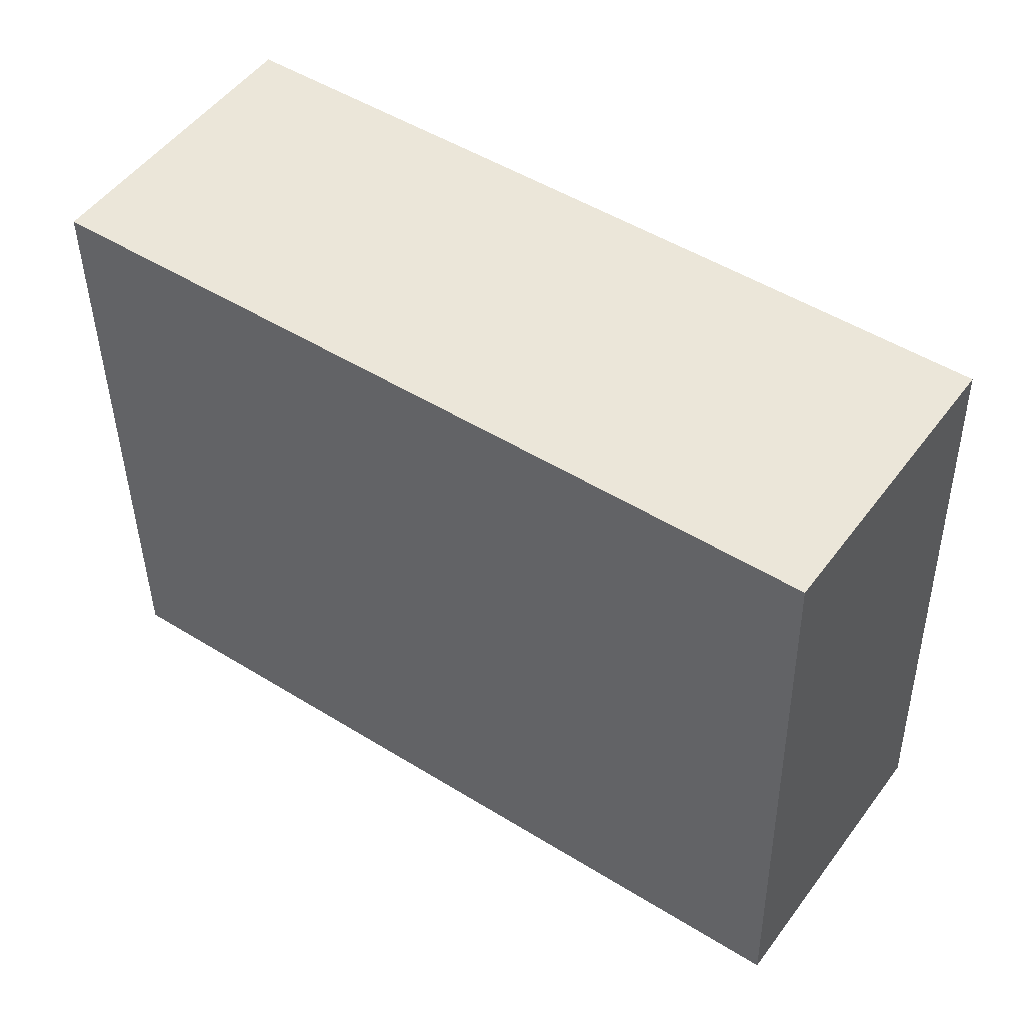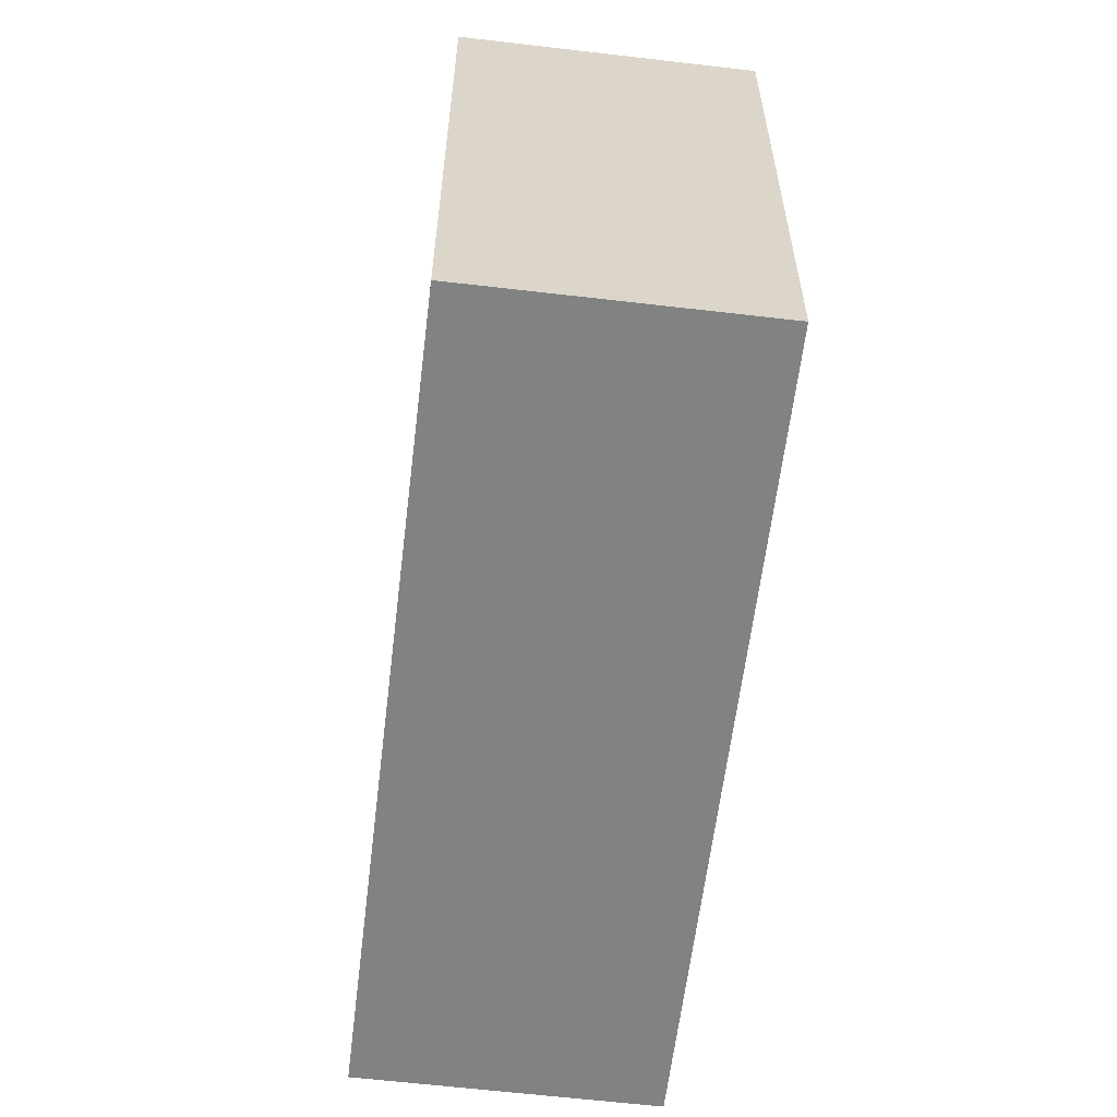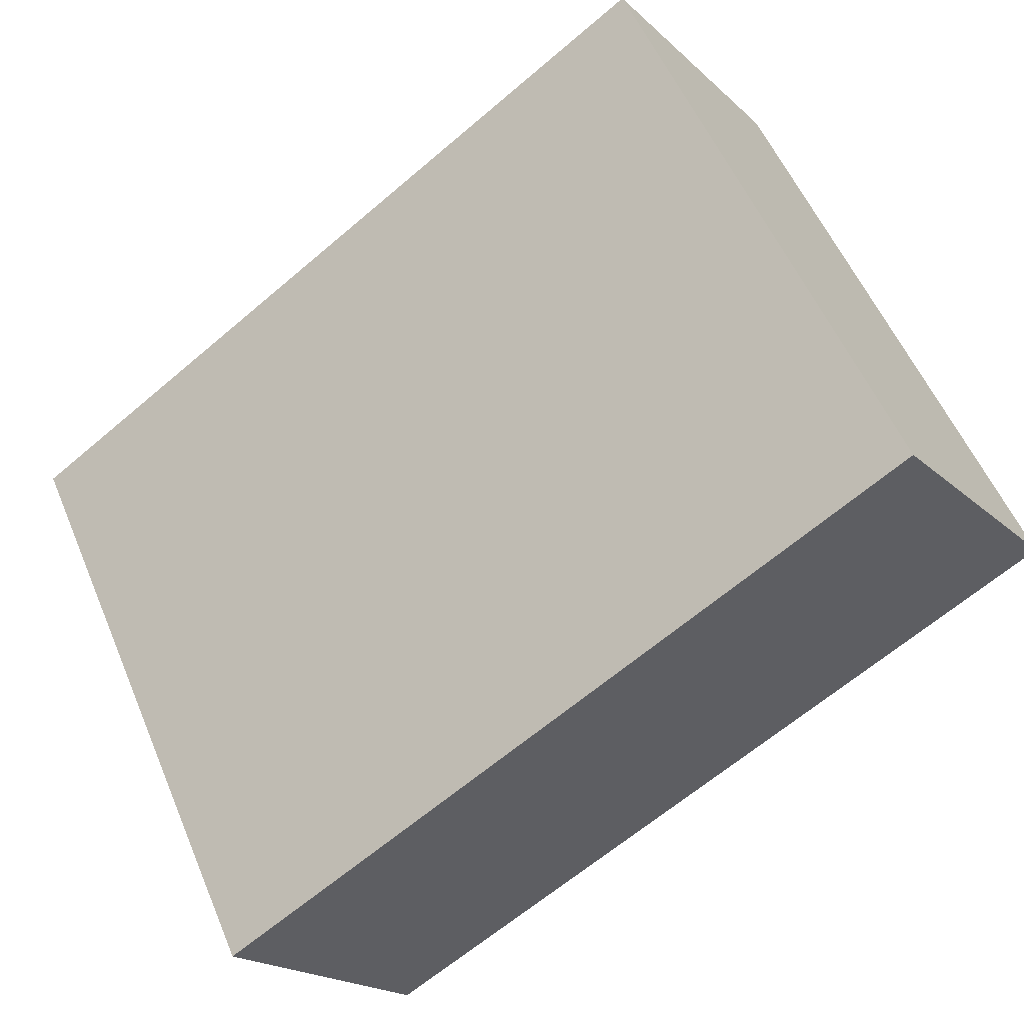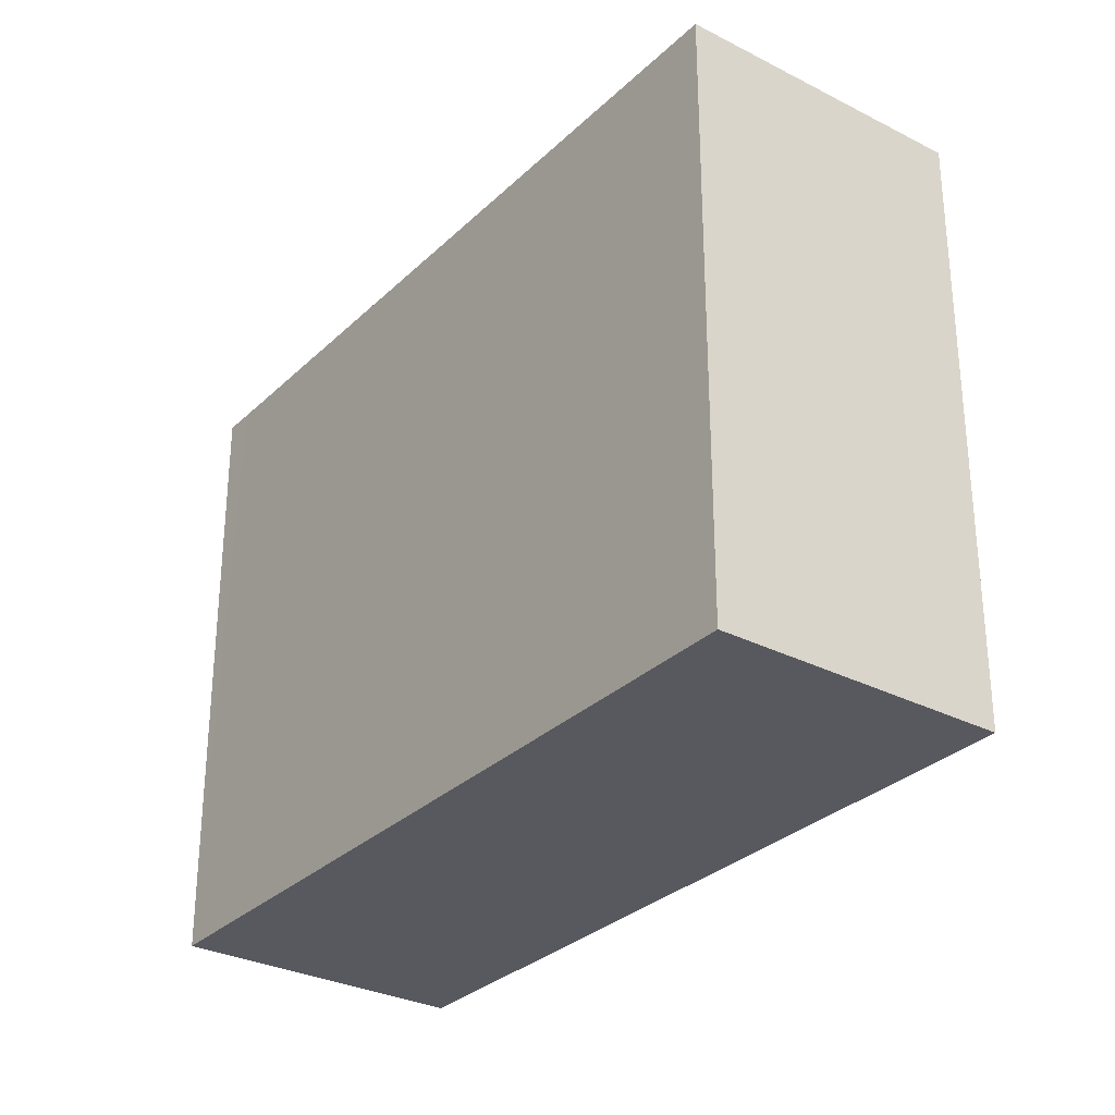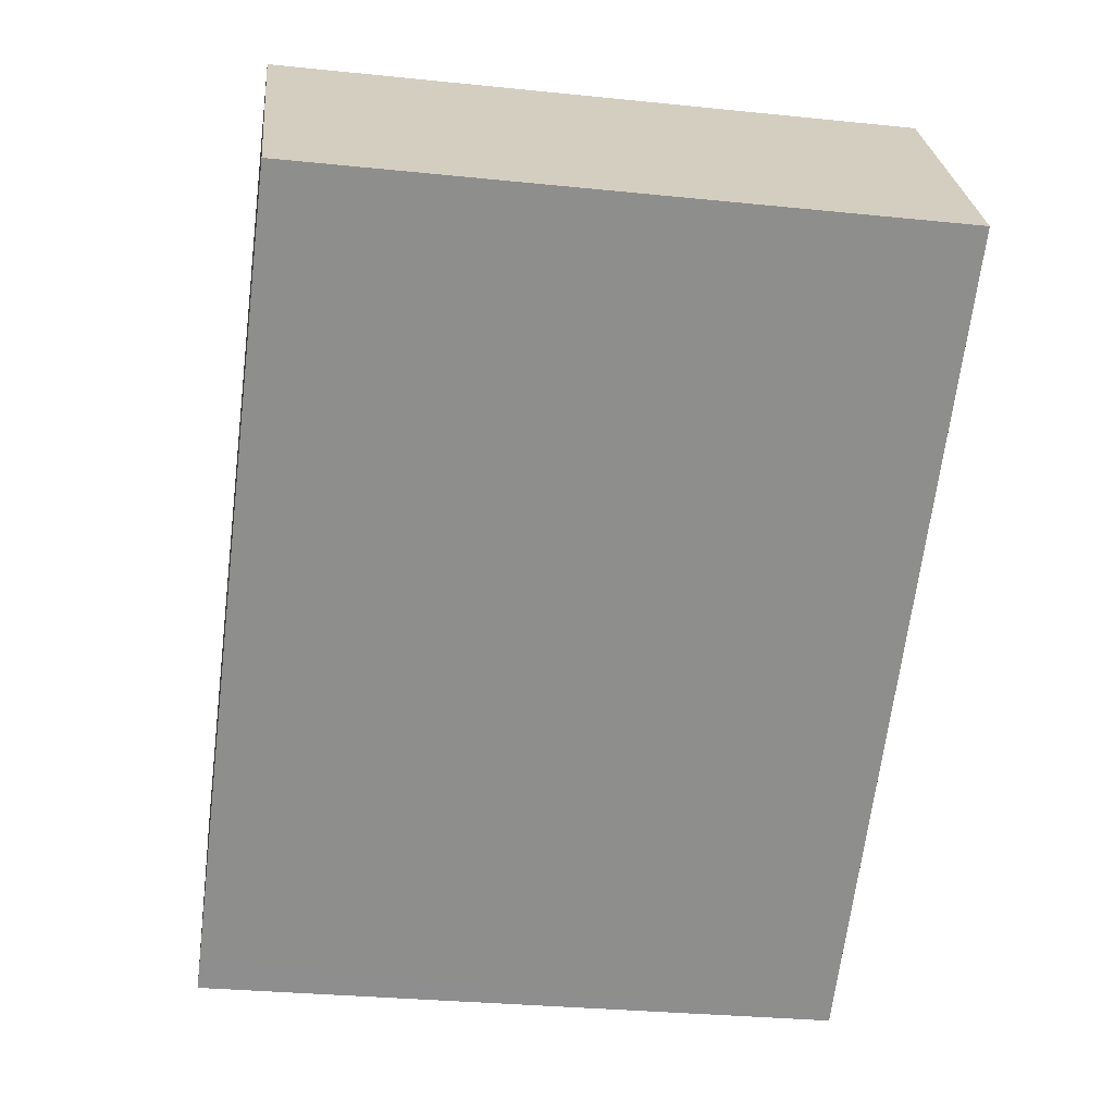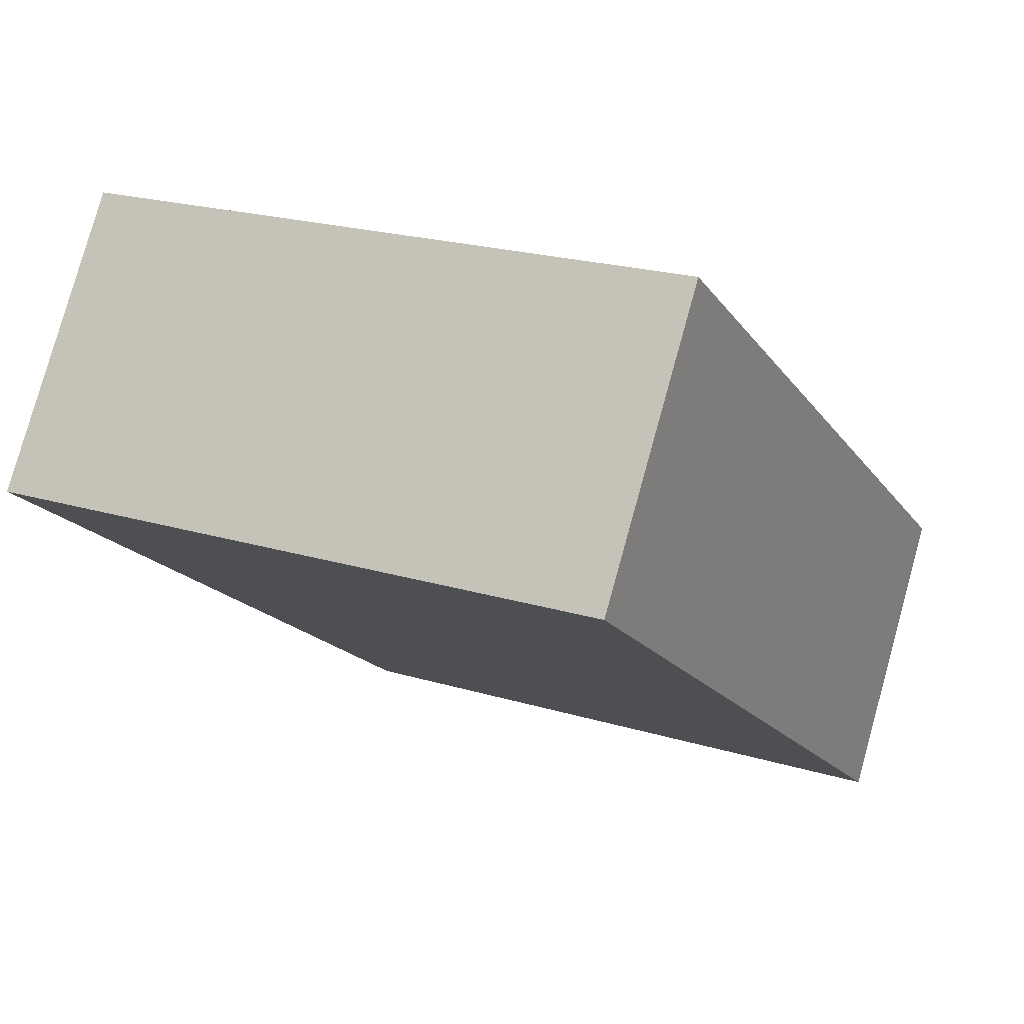
<metadata>
{"format":"obj","ext":"obj","renderer":"f3d","projection":"perspective","resolution":1024,"background":"white","views":[{"elev":-40.7,"azim":0.8,"up":"+Z"},{"elev":-60.6,"azim":118.1,"up":"+Y"},{"elev":55.1,"azim":157.4,"up":"+Z"},{"elev":-30.3,"azim":-91.6,"up":"+Y"},{"elev":-29.8,"azim":-98.6,"up":"+Z"},{"elev":21.8,"azim":-62.1,"up":"+Z"}]}
</metadata>
<code>
v  8.039 28.7 11.44
v  30 28.7 -20.97
v  0 28.7 1.757e-15
v  39.22 28.7 -10.4
v  31.24 28.7 -21.84
v  39.07 28.7 -10.61
v  39.22 6.366e-16 -10.4
v  31.24 1.337e-15 -21.84
v  39.07 6.496e-16 -10.61
v  0 0 0
v  30 1.284e-15 -20.97
v  8.039 -7.007e-16 11.44
g defaultobject
f 1 2 3
f 2 1 4
f 2 4 5
f 5 4 6
f 7 6 4
f 6 7 5
f 5 7 8
f 8 7 9
f 8 2 5
f 2 8 3
f 3 8 10
f 10 8 11
f 10 1 3
f 1 10 12
f 12 4 1
f 4 12 7
f 12 9 7
f 9 12 8
f 8 12 11
f 11 12 10

</code>
